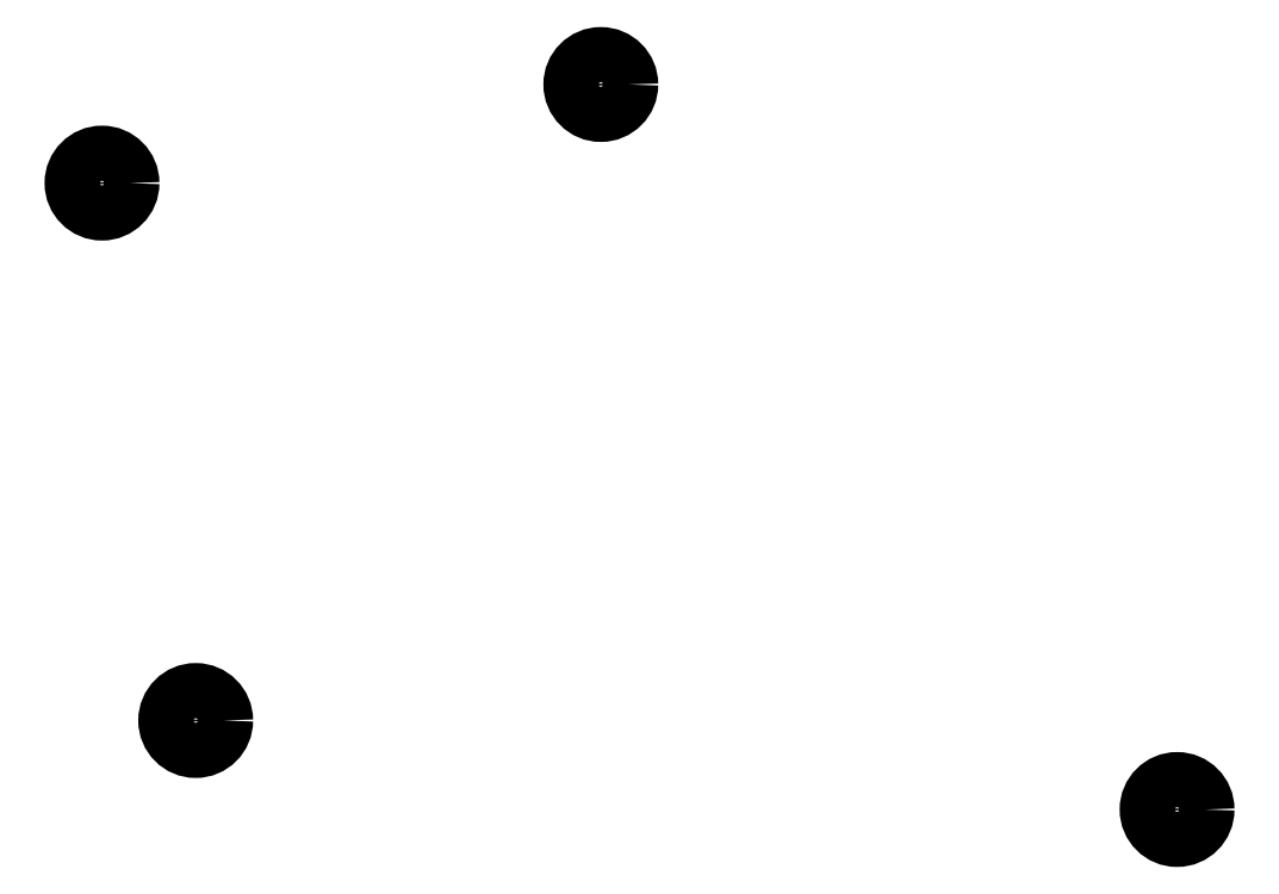
<metadata>
{"format":"dxf","ext":"dxf","renderer":"ezdxf+matplotlib","layout":"modelspace","background":"white","min_lineweight":24,"dpi":150}
</metadata>
<code>
0
SECTION
2
ENTITIES
0
CIRCLE
8
0
10
152.4
20
-111.2
40
2.5
0
CIRCLE
8
0
10
160.9
20
-159.9
40
2.5
0
CIRCLE
8
0
10
197.6
20
-102.3
40
2.5
0
CIRCLE
8
0
10
249.8
20
-167.9
40
2.5
0
ENDSEC
0
EOF

</code>
